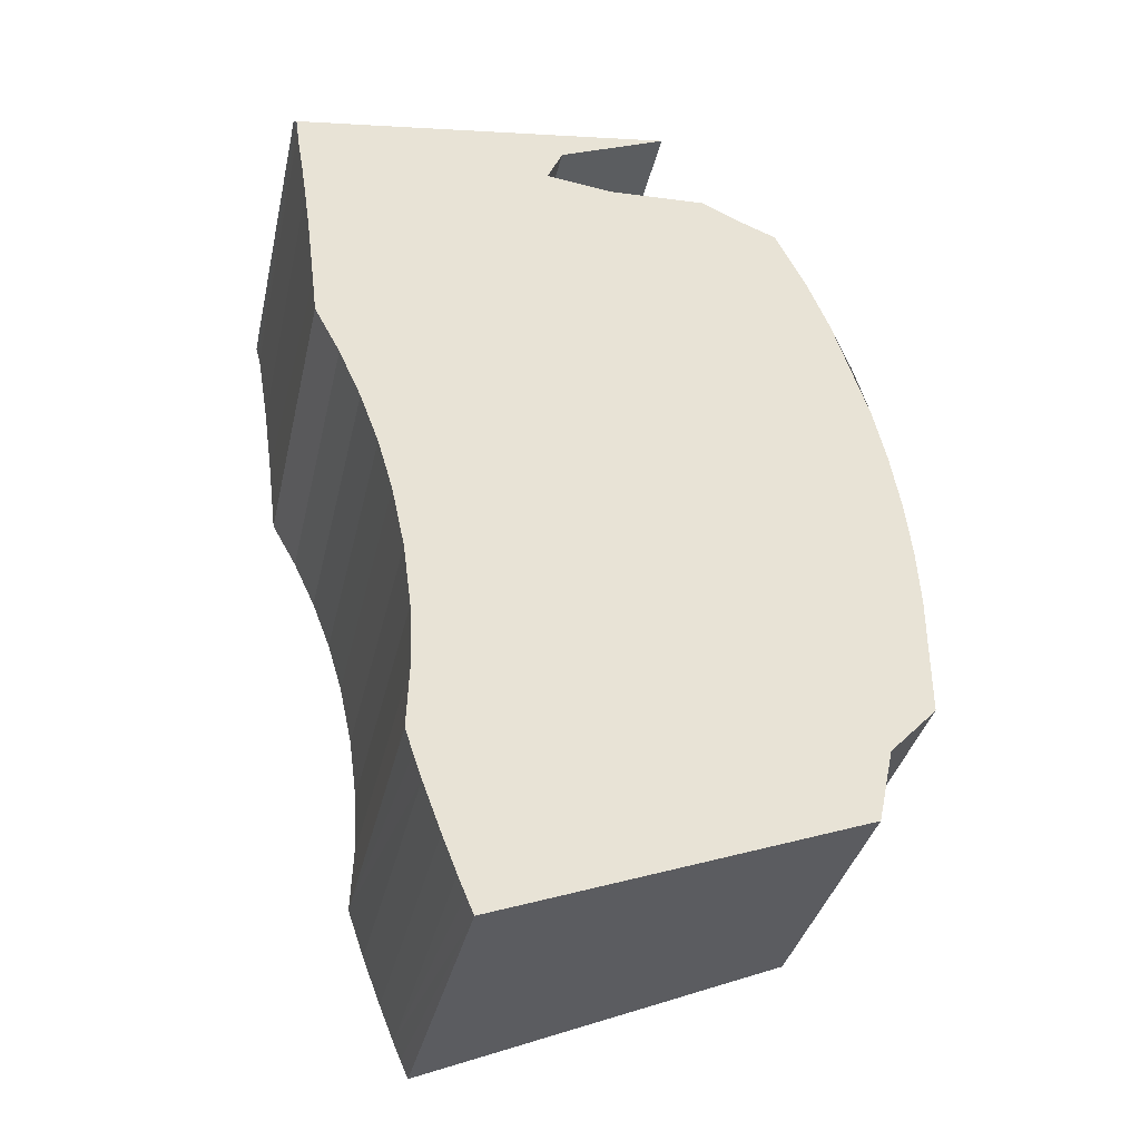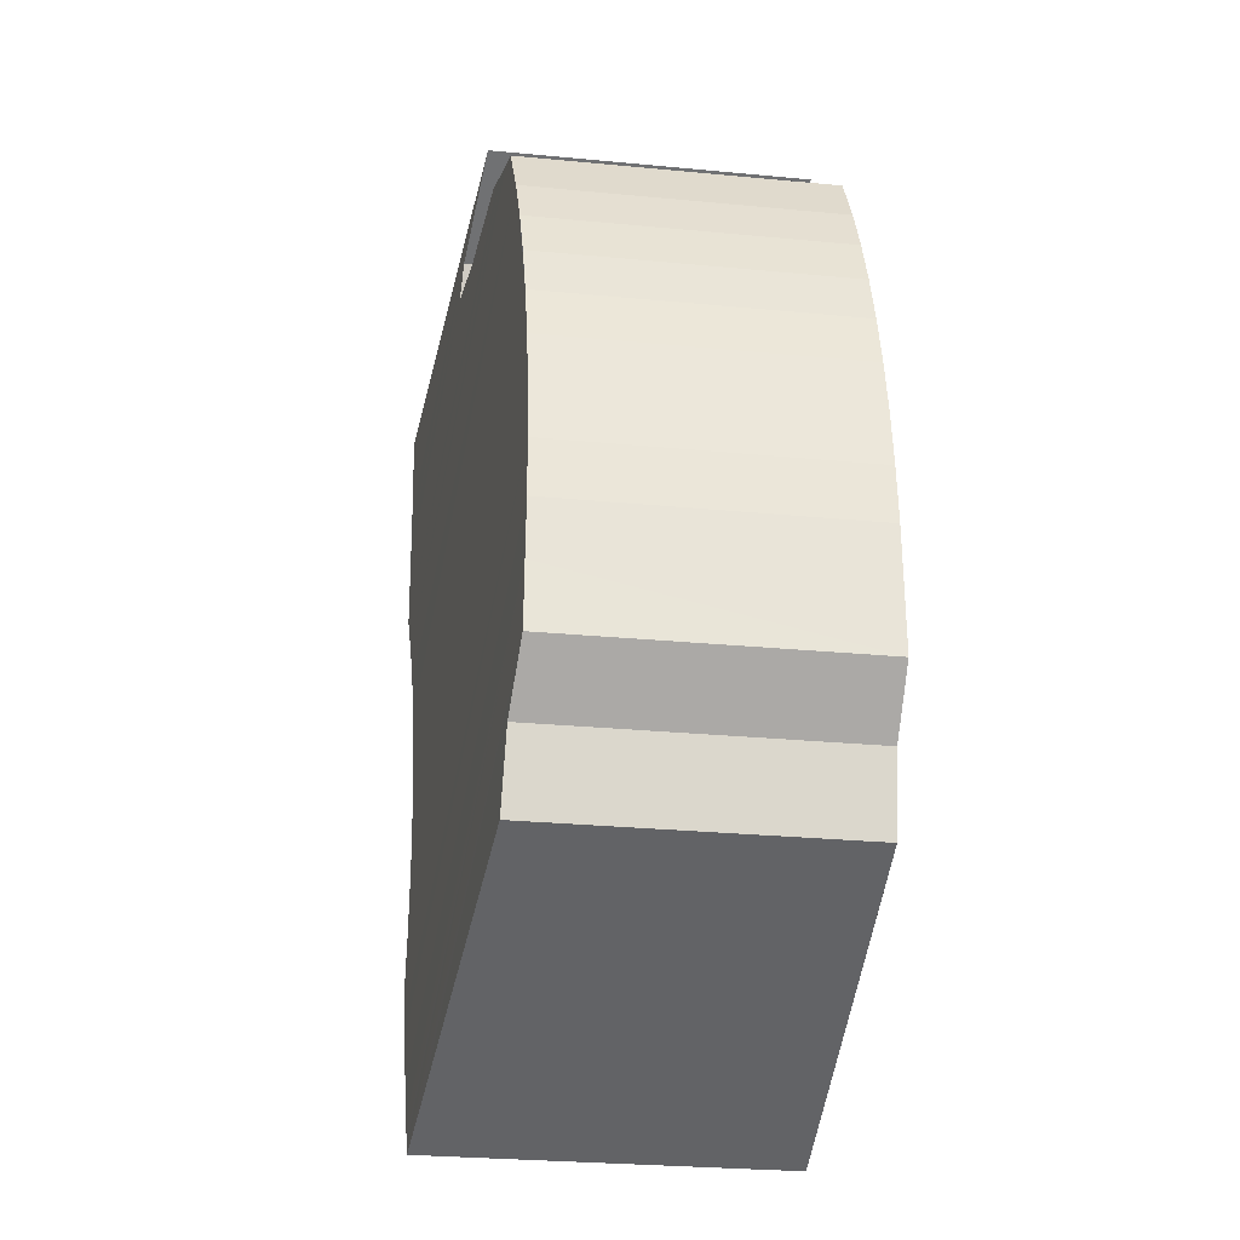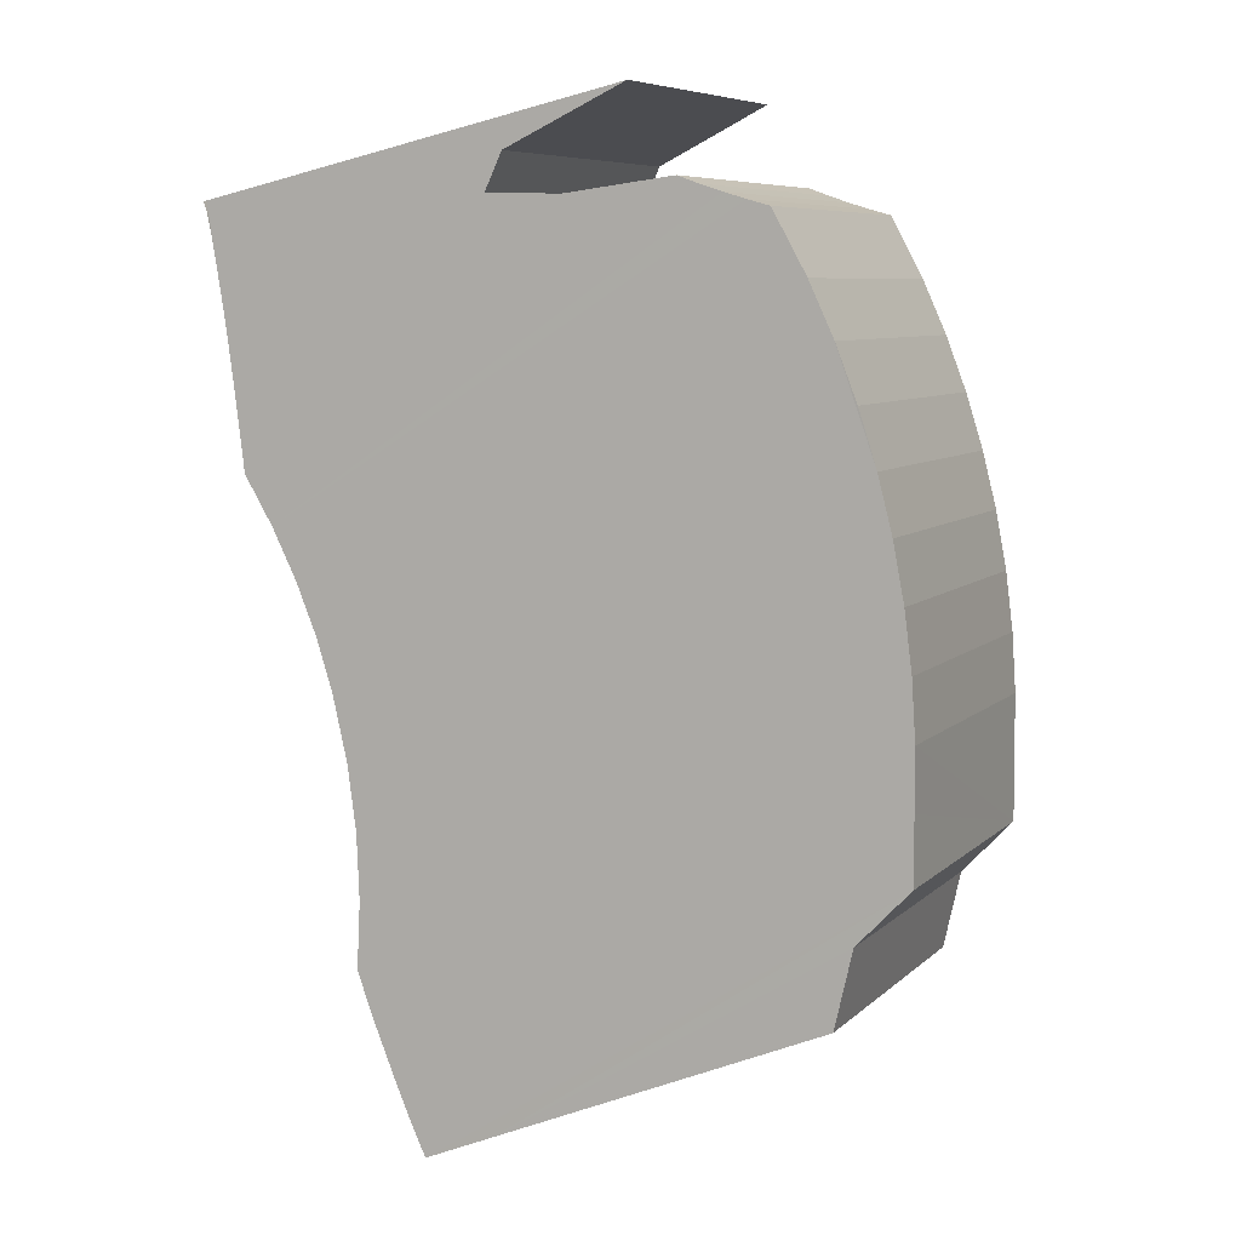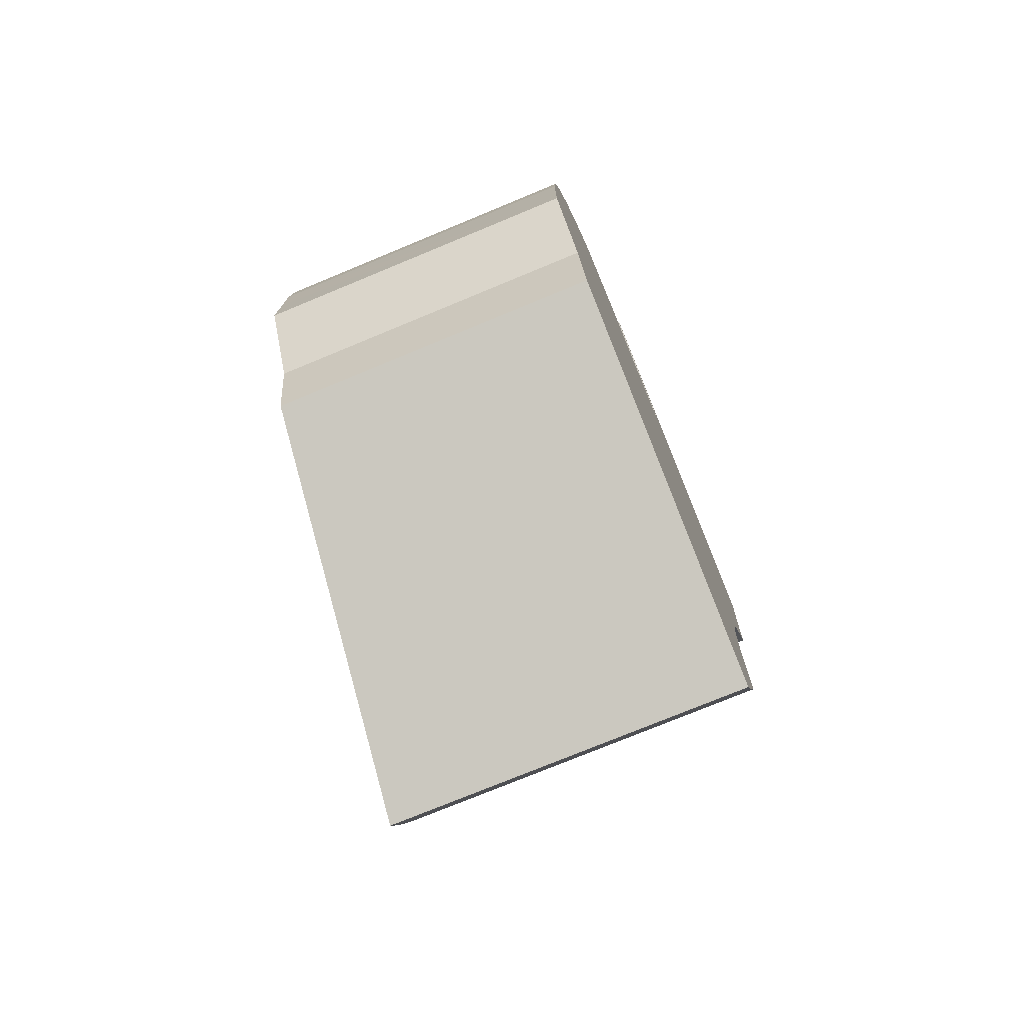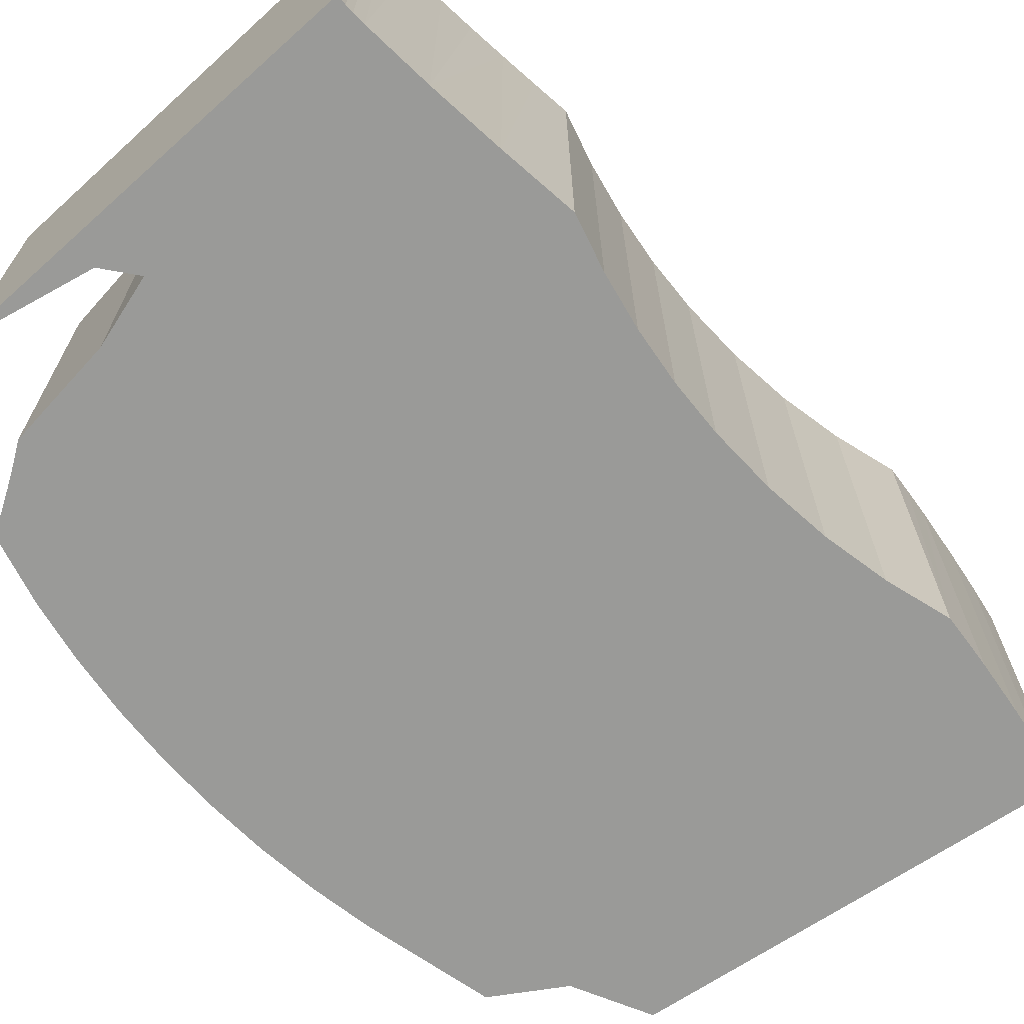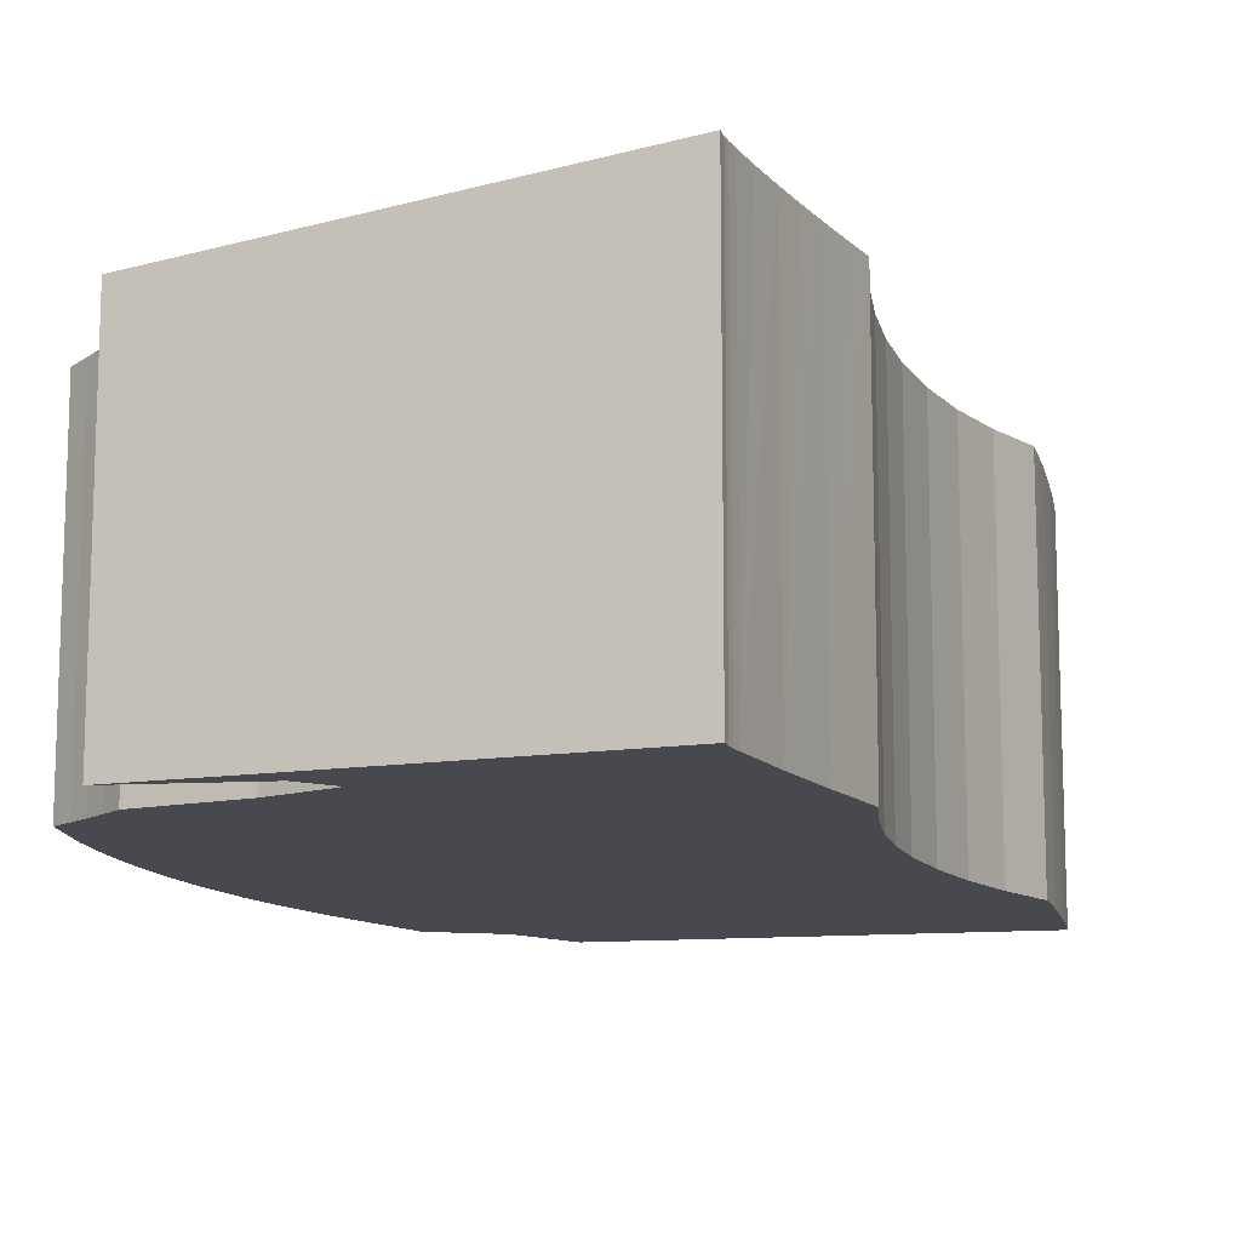
<metadata>
{"format":"obj","ext":"obj","renderer":"f3d","projection":"perspective","resolution":1024,"background":"white","views":[{"elev":-34.7,"azim":167.8,"up":"+Z"},{"elev":-28.7,"azim":-98.1,"up":"+Z"},{"elev":7.5,"azim":-155.5,"up":"+Z"},{"elev":-75.3,"azim":-67.5,"up":"+Z"},{"elev":-69.2,"azim":55.6,"up":"+Y"},{"elev":-12.7,"azim":33.8,"up":"+Y"}]}
</metadata>
<code>
v  2.825 3.593 7.465
v  4.071 3.726 6.843
v  7.186 4.047 6.403
v  7.084 4.043 5.752
v  7.02 4.04 5.342
v  6.964 4.038 4.953
v  7.14 4.045 6.076
v  0.744 3.467 -1.436
v  4.195 3.831 -2.839
v  0.558 3.44 -0.594
v  0 3.377 2.068e-16
v  4.907 3.907 -3.128
v  0.006 3.371 0.719
v  4.96 3.911 -3.008
v  4.994 3.914 -2.93
v  5.079 3.921 -2.732
v  5.241 3.933 -2.331
v  0.01 3.365 1.361
v  5.446 3.949 -1.796
v  0.053 3.363 2.002
v  5.542 3.956 -1.526
v  0.134 3.365 2.639
v  5.634 3.963 -1.254
v  5.604 3.953 -0.55
v  0.254 3.371 3.27
v  5.634 3.949 0.153
v  0.408 3.381 3.879
v  5.726 3.952 0.851
v  0.823 3.412 5.065
v  5.877 3.961 1.539
v  6.049 3.973 2.106
v  1.083 3.433 5.638
v  6.263 3.989 2.658
v  1.442 3.463 6.295
v  6.517 4.01 3.194
v  1.67 3.486 6.359
v  1.898 3.508 6.429
v  6.809 4.035 3.709
v  2.123 3.53 6.504
v  2.345 3.552 6.585
v  3.478 3.669 6.428
v  6.857 4.036 4.118
v  6.909 4.037 4.539
v  4.246 3.747 6.451
v  0.598 3.395 4.479
v  0.598 -2.743e-16 4.479
v  0.408 -2.375e-16 3.879
v  0.823 -3.101e-16 5.065
v  1.083 -3.452e-16 5.638
v  0.254 -2.002e-16 3.27
v  0.744 8.793e-17 -1.436
v  0.558 3.637e-17 -0.594
v  0 0 0
v  0.01 -8.334e-17 1.361
v  0.006 -4.403e-17 0.719
v  0.053 -1.226e-16 2.002
v  0.134 -1.616e-16 2.639
v  1.442 -3.855e-16 6.295
v  1.67 -3.894e-16 6.359
v  1.898 -3.937e-16 6.429
v  2.123 -3.983e-16 6.504
v  2.345 -4.032e-16 6.585
v  3.478 -3.936e-16 6.428
v  4.246 -3.95e-16 6.451
v  2.825 -4.571e-16 7.465
v  7.186 -3.921e-16 6.403
v  7.219 4.05 6.395
v  7.219 -3.916e-16 6.395
v  4.071 -4.19e-16 6.843
v  7.186 4.048 6.295
v  7.186 -3.855e-16 6.295
v  7.165 4.047 6.206
v  7.165 -3.8e-16 6.206
v  7.14 -3.72e-16 6.076
v  7.02 -3.271e-16 5.342
v  7.084 -3.522e-16 5.752
v  6.909 -2.779e-16 4.539
v  6.964 -3.033e-16 4.953
v  6.809 -2.271e-16 3.709
v  6.857 -2.522e-16 4.118
v  6.263 -1.628e-16 2.658
v  6.049 -1.29e-16 2.106
v  5.877 -9.424e-17 1.539
v  5.726 -5.211e-17 0.851
v  5.634 -9.369e-18 0.153
v  5.604 3.368e-17 -0.55
v  5.634 7.679e-17 -1.254
v  5.446 1.1e-16 -1.796
v  5.542 9.344e-17 -1.526
v  5.241 1.427e-16 -2.331
v  5.079 1.673e-16 -2.732
v  6.517 -1.956e-16 3.194
v  4.994 1.794e-16 -2.93
v  4.907 1.915e-16 -3.128
v  4.96 1.842e-16 -3.008
v  4.195 1.738e-16 -2.839
g defaultobject
f 1 2 3
f 4 3 2
f 5 4 2
f 6 5 2
f 7 3 4
f 8 9 10
f 11 10 9
f 12 11 9
f 13 11 12
f 14 13 12
f 15 13 14
f 16 13 15
f 17 13 16
f 18 13 17
f 19 18 17
f 20 18 19
f 21 20 19
f 22 20 21
f 23 22 21
f 24 22 23
f 25 22 24
f 26 25 24
f 27 25 26
f 28 27 26
f 29 27 28
f 30 29 28
f 31 29 30
f 32 29 31
f 33 32 31
f 34 32 33
f 35 34 33
f 36 34 35
f 37 36 35
f 38 37 35
f 39 37 38
f 40 39 38
f 41 40 38
f 42 41 38
f 43 41 42
f 44 41 43
f 6 44 43
f 2 44 6
f 45 46 27
f 47 27 46
f 29 48 45
f 46 45 48
f 48 29 49
f 27 47 25
f 50 25 47
f 8 10 51
f 52 51 10
f 11 13 53
f 18 53 13
f 54 53 18
f 55 53 54
f 18 20 54
f 56 54 20
f 22 57 20
f 56 20 57
f 25 50 22
f 57 22 50
f 29 32 49
f 34 58 32
f 49 32 58
f 36 59 34
f 58 34 59
f 37 60 36
f 59 36 60
f 39 61 37
f 60 37 61
f 40 62 39
f 61 39 62
f 41 63 40
f 62 40 63
f 44 64 41
f 63 41 64
f 1 3 65
f 66 65 3
f 67 66 3
f 68 66 67
f 44 2 64
f 69 64 2
f 2 1 69
f 65 69 1
f 10 11 52
f 53 52 11
f 67 70 68
f 71 68 70
f 70 72 71
f 73 71 72
f 72 7 73
f 74 73 7
f 7 4 74
f 5 74 4
f 75 74 5
f 76 74 75
f 5 6 75
f 43 75 6
f 77 75 43
f 78 75 77
f 43 42 77
f 38 77 42
f 79 77 38
f 80 77 79
f 33 31 81
f 82 81 31
f 31 30 82
f 83 82 30
f 30 28 83
f 84 83 28
f 28 26 84
f 85 84 26
f 24 86 26
f 85 26 86
f 23 87 24
f 86 24 87
f 23 21 87
f 19 87 21
f 88 87 19
f 89 87 88
f 19 17 88
f 90 88 17
f 17 16 90
f 91 90 16
f 38 35 79
f 92 79 35
f 35 33 92
f 81 92 33
f 16 15 91
f 14 91 15
f 12 91 14
f 93 91 12
f 94 93 12
f 95 93 94
f 12 9 94
f 8 94 9
f 51 94 8
f 96 94 51
f 53 55 52
f 54 52 55
f 56 52 54
f 57 52 56
f 51 52 57
f 50 51 57
f 96 51 50
f 47 96 50
f 46 96 47
f 48 96 46
f 49 96 48
f 58 96 49
f 59 96 58
f 60 96 59
f 61 96 60
f 62 96 61
f 63 96 62
f 94 96 63
f 64 94 63
f 95 94 64
f 93 95 64
f 91 93 64
f 90 91 64
f 88 90 64
f 65 66 69
f 64 69 66
f 83 64 66
f 84 64 83
f 85 64 84
f 88 64 85
f 89 88 85
f 86 89 85
f 87 89 86
f 82 83 66
f 81 82 66
f 92 81 66
f 76 92 66
f 75 92 76
f 78 92 75
f 77 92 78
f 80 92 77
f 79 92 80
f 74 76 66
f 73 74 66
f 71 73 66
f 68 71 66

</code>
